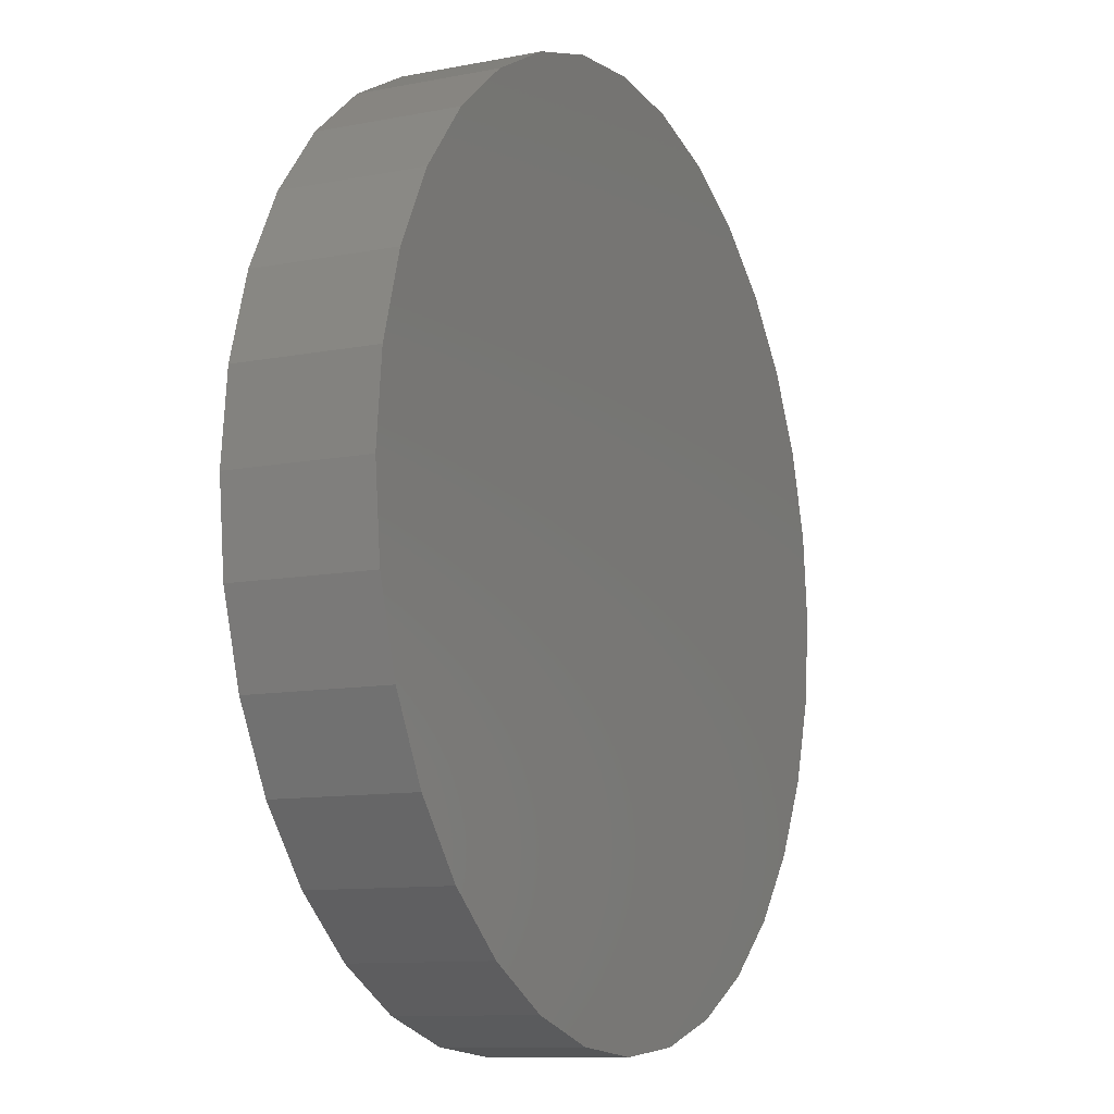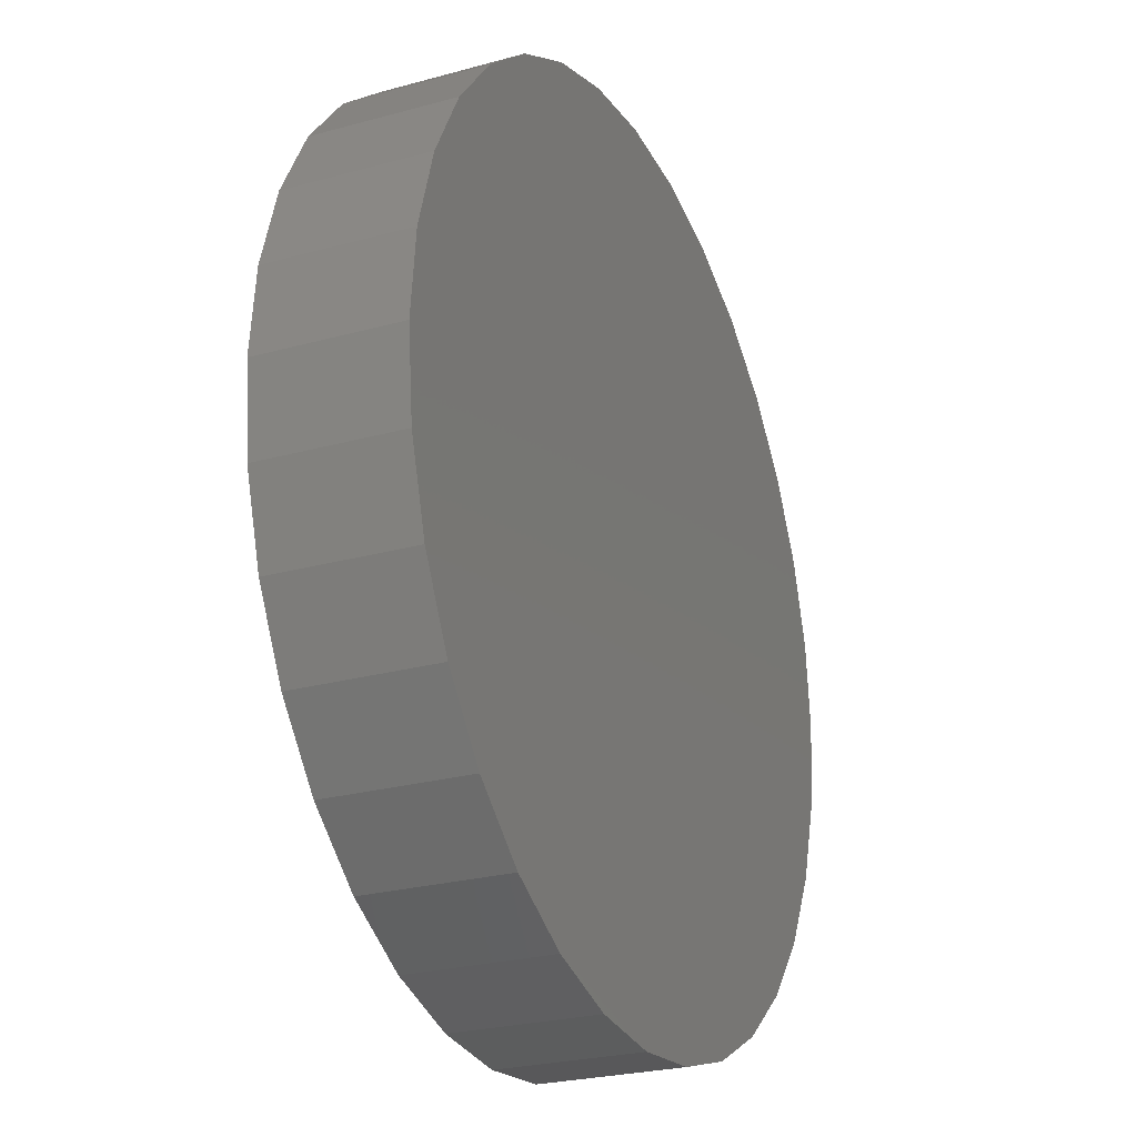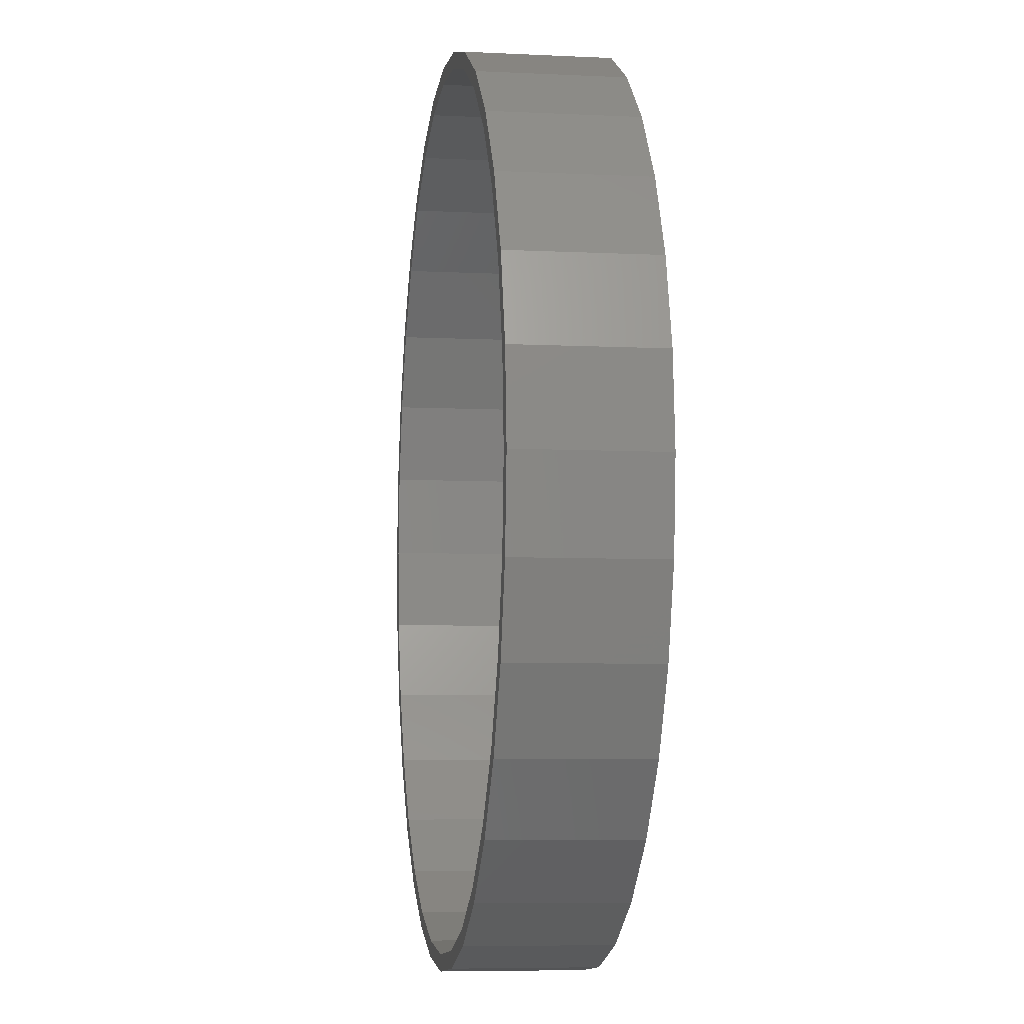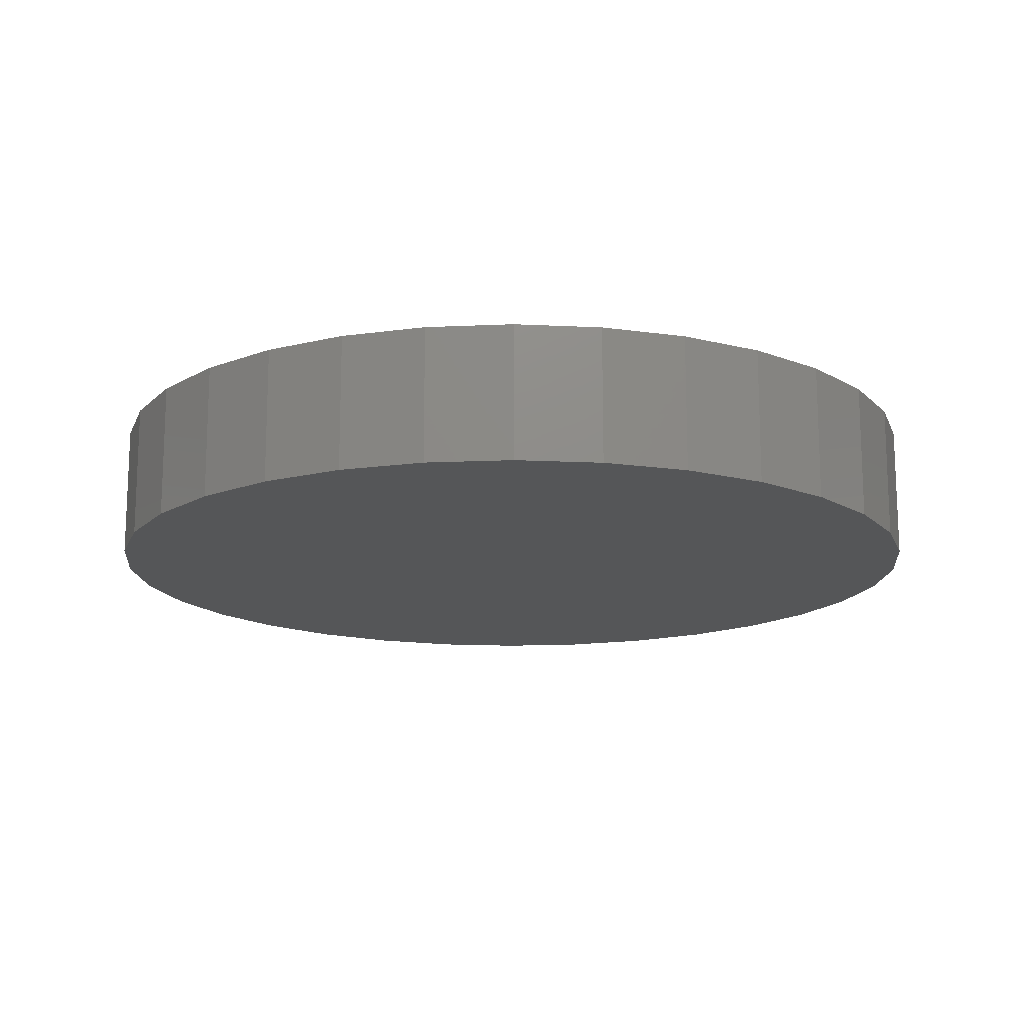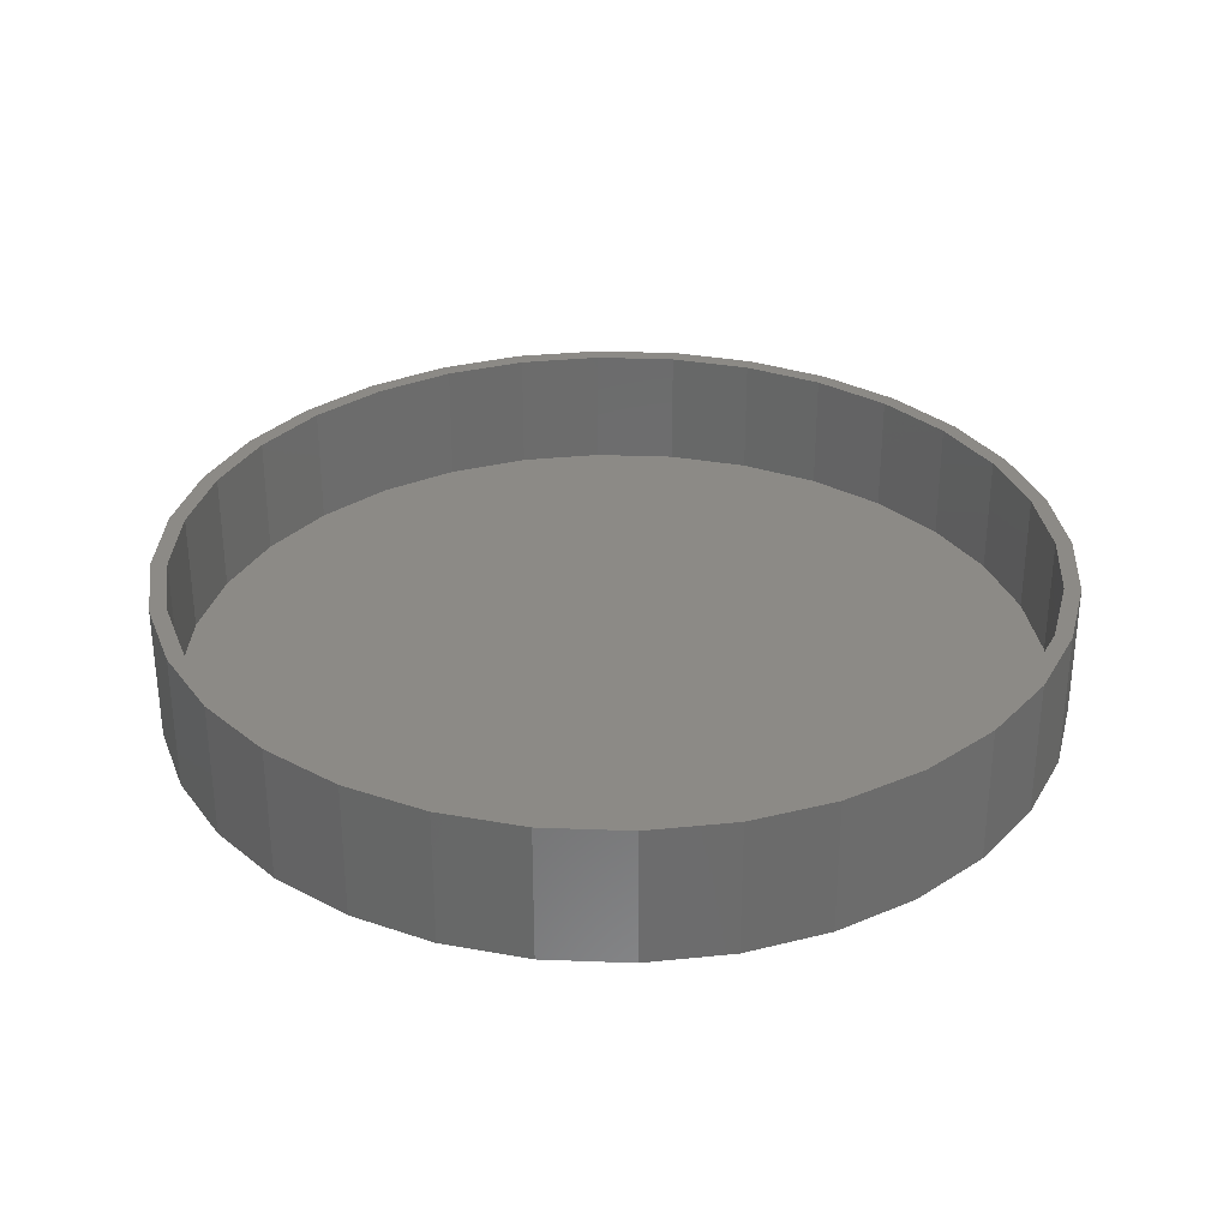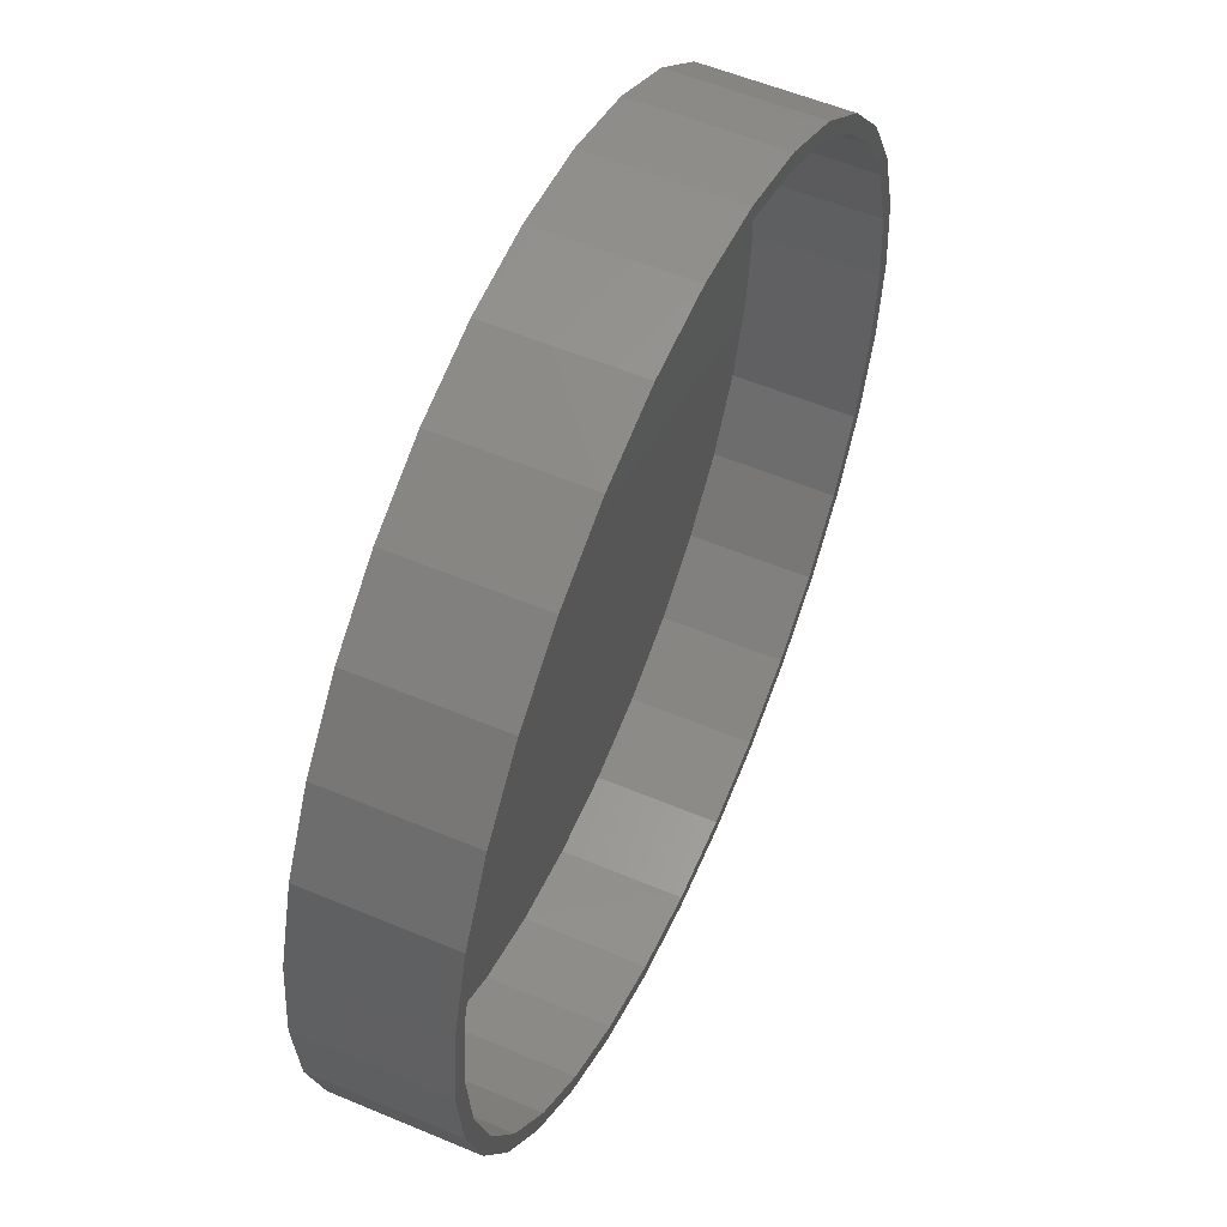
<metadata>
{"format":"stl","ext":"stl","renderer":"f3d","projection":"perspective","resolution":1024,"background":"white","views":[{"elev":-10.4,"azim":116.4,"up":"+Y"},{"elev":-25.2,"azim":114.1,"up":"+Y"},{"elev":-6.5,"azim":81.7,"up":"+Y"},{"elev":-15.2,"azim":89.8,"up":"+Z"},{"elev":31.9,"azim":98.7,"up":"+Z"},{"elev":55.6,"azim":-66.1,"up":"+Y"}]}
</metadata>
<code>
# stl→obj: 128 verts, 252 faces
v -0.07528 0.4174 0
v 0.007895 0.41 0
v 0.007895 0.4256 0
v -0.07223 0.4021 0
v -0.1552 0.3931 0
v 0.09106 -0.4189 0
v 0.171 -0.3946 0
v 0.08802 -0.4035 0
v 0.007895 -0.4114 0
v 0.007895 -0.4271 0
v -0.07528 -0.4189 0
v -0.07223 -0.4035 0
v -0.1552 -0.3946 0
v -0.1493 -0.3802 0
v -0.229 -0.3552 0
v -0.2203 -0.3422 0
v -0.2936 -0.3022 0
v -0.2825 -0.2911 0
v -0.3466 -0.2376 0
v -0.3336 -0.2289 0
v -0.386 -0.1639 0
v -0.3715 -0.1579 0
v -0.4102 -0.08391 0
v -0.3949 -0.08086 0
v -0.4184 -0.0007401 0
v -0.4028 -0.0007401 0
v -0.4102 0.08243 0
v -0.3949 0.07938 0
v -0.386 0.1624 0
v -0.3715 0.1564 0
v -0.3466 0.2361 0
v -0.3336 0.2274 0
v -0.2936 0.3007 0
v -0.2825 0.2897 0
v -0.229 0.3537 0
v -0.2203 0.3407 0
v -0.1493 0.3787 0
v 0.09106 0.4174 0
v 0.08802 0.4021 0
v 0.171 0.3931 0
v 0.1651 0.3787 0
v 0.2447 0.3537 0
v 0.2361 0.3407 0
v 0.3093 0.3007 0
v 0.2983 0.2897 0
v 0.3624 0.2361 0
v 0.3494 0.2274 0
v 0.4018 0.1624 0
v 0.3873 0.1564 0
v 0.426 0.08243 0
v 0.4107 0.07938 0
v 0.4342 -0.0007401 0
v 0.4186 -0.0007401 0
v 0.426 -0.08391 0
v 0.4107 -0.08086 0
v 0.4018 -0.1639 0
v 0.3873 -0.1579 0
v 0.3624 -0.2376 0
v 0.3494 -0.2289 0
v 0.3093 -0.3022 0
v 0.2983 -0.2911 0
v 0.2447 -0.3552 0
v 0.2361 -0.3422 0
v 0.1651 -0.3802 0
v 0.007895 0.41 -0.1172
v -0.07223 0.4021 -0.1172
v -0.1493 0.3787 -0.1172
v -0.2203 0.3407 -0.1172
v -0.2825 0.2897 -0.1172
v -0.3336 0.2274 -0.1172
v -0.3715 0.1564 -0.1172
v -0.3949 0.07938 -0.1172
v -0.4028 -0.0007401 -0.1172
v 0.08802 0.4021 -0.1172
v 0.1651 0.3787 -0.1172
v 0.2361 0.3407 -0.1172
v 0.2983 0.2897 -0.1172
v 0.3494 0.2274 -0.1172
v 0.3873 0.1564 -0.1172
v 0.4107 0.07938 -0.1172
v 0.4186 -0.0007401 -0.1172
v 0.007895 -0.4114 -0.1172
v 0.08802 -0.4035 -0.1172
v 0.1651 -0.3802 -0.1172
v 0.2361 -0.3422 -0.1172
v 0.2983 -0.2911 -0.1172
v 0.3494 -0.2289 -0.1172
v 0.3873 -0.1579 -0.1172
v 0.4107 -0.08086 -0.1172
v -0.07223 -0.4035 -0.1172
v -0.1493 -0.3802 -0.1172
v -0.2203 -0.3422 -0.1172
v -0.2825 -0.2911 -0.1172
v -0.3336 -0.2289 -0.1172
v -0.3715 -0.1579 -0.1172
v -0.3949 -0.08086 -0.1172
v 0.007895 0.4256 -0.1328
v 0.09106 0.4174 -0.1328
v -0.07528 0.4174 -0.1328
v 0.007895 -0.4271 -0.1328
v -0.07528 -0.4189 -0.1328
v 0.09106 -0.4189 -0.1328
v -0.1552 -0.3946 -0.1328
v 0.171 -0.3946 -0.1328
v -0.229 -0.3552 -0.1328
v 0.2447 -0.3552 -0.1328
v -0.2936 -0.3022 -0.1328
v 0.3093 -0.3022 -0.1328
v -0.3466 -0.2376 -0.1328
v 0.3624 -0.2376 -0.1328
v -0.386 -0.1639 -0.1328
v 0.4018 -0.1639 -0.1328
v -0.4102 -0.08391 -0.1328
v 0.426 -0.08391 -0.1328
v -0.4184 -0.0007401 -0.1328
v 0.4342 -0.0007401 -0.1328
v -0.4102 0.08243 -0.1328
v 0.426 0.08243 -0.1328
v -0.386 0.1624 -0.1328
v 0.4018 0.1624 -0.1328
v -0.3466 0.2361 -0.1328
v 0.3624 0.2361 -0.1328
v -0.2936 0.3007 -0.1328
v 0.3093 0.3007 -0.1328
v -0.229 0.3537 -0.1328
v 0.2447 0.3537 -0.1328
v -0.1552 0.3931 -0.1328
v 0.171 0.3931 -0.1328
f 1 2 3
f 4 2 1
f 1 5 4
f 6 7 8
f 6 8 9
f 6 9 10
f 10 9 11
f 11 9 12
f 11 12 13
f 13 12 14
f 13 14 15
f 15 14 16
f 15 16 17
f 17 16 18
f 17 18 19
f 19 18 20
f 19 20 21
f 21 20 22
f 21 22 23
f 23 22 24
f 23 24 25
f 25 24 26
f 25 26 27
f 27 26 28
f 27 28 29
f 29 28 30
f 29 30 31
f 31 30 32
f 31 32 33
f 33 32 34
f 33 34 35
f 35 34 36
f 35 36 5
f 5 36 37
f 5 37 4
f 3 2 38
f 38 2 39
f 38 39 40
f 40 39 41
f 40 41 42
f 42 41 43
f 42 43 44
f 44 43 45
f 44 45 46
f 46 45 47
f 46 47 48
f 48 47 49
f 48 49 50
f 50 49 51
f 50 51 52
f 52 51 53
f 52 53 54
f 54 53 55
f 54 55 56
f 56 55 57
f 56 57 58
f 58 57 59
f 58 59 60
f 60 59 61
f 60 61 62
f 62 61 63
f 62 63 7
f 7 63 64
f 7 64 8
f 65 4 66
f 66 4 37
f 66 37 67
f 67 37 36
f 67 36 68
f 68 36 34
f 68 34 69
f 69 34 32
f 69 32 70
f 70 32 30
f 70 30 71
f 71 30 28
f 71 28 72
f 72 28 26
f 72 26 73
f 4 65 2
f 2 65 74
f 2 74 39
f 39 74 75
f 39 75 41
f 41 75 76
f 41 76 43
f 43 76 77
f 43 77 45
f 45 77 78
f 45 78 47
f 47 78 79
f 47 79 49
f 49 79 80
f 49 80 51
f 51 80 81
f 51 81 53
f 82 8 83
f 83 8 64
f 83 64 84
f 84 64 63
f 84 63 85
f 85 63 61
f 85 61 86
f 86 61 59
f 86 59 87
f 87 59 57
f 87 57 88
f 88 57 55
f 88 55 89
f 89 55 53
f 89 53 81
f 8 82 9
f 9 82 90
f 9 90 12
f 12 90 91
f 12 91 14
f 14 91 92
f 14 92 16
f 16 92 93
f 16 93 18
f 18 93 94
f 18 94 20
f 20 94 95
f 20 95 22
f 22 95 96
f 22 96 24
f 24 96 73
f 24 73 26
f 66 74 65
f 74 66 75
f 75 66 67
f 75 67 76
f 76 67 68
f 76 68 77
f 77 68 69
f 77 69 78
f 78 69 70
f 78 70 79
f 79 70 71
f 79 71 80
f 80 71 72
f 80 72 81
f 81 72 73
f 81 73 89
f 89 73 96
f 89 96 88
f 88 96 95
f 88 95 87
f 87 95 94
f 87 94 86
f 86 94 93
f 86 93 85
f 85 93 92
f 85 92 84
f 84 92 91
f 84 91 83
f 83 91 90
f 83 90 82
f 97 98 99
f 100 101 102
f 102 101 103
f 102 103 104
f 104 103 105
f 104 105 106
f 106 105 107
f 106 107 108
f 108 107 109
f 108 109 110
f 110 109 111
f 110 111 112
f 112 111 113
f 112 113 114
f 114 113 115
f 114 115 116
f 116 115 117
f 116 117 118
f 118 117 119
f 118 119 120
f 120 119 121
f 120 121 122
f 122 121 123
f 122 123 124
f 124 123 125
f 124 125 126
f 126 125 127
f 126 127 128
f 128 127 99
f 128 99 98
f 116 52 114
f 114 52 54
f 114 54 112
f 112 54 56
f 112 56 110
f 110 56 58
f 110 58 108
f 108 58 60
f 108 60 106
f 106 60 62
f 106 62 104
f 104 62 7
f 104 7 102
f 102 7 6
f 102 6 100
f 100 6 10
f 100 10 101
f 101 10 11
f 101 11 103
f 103 11 13
f 103 13 105
f 105 13 15
f 105 15 107
f 107 15 17
f 107 17 109
f 109 17 19
f 109 19 111
f 111 19 21
f 111 21 113
f 113 21 23
f 113 23 115
f 115 23 25
f 115 25 117
f 117 25 27
f 117 27 119
f 119 27 29
f 119 29 121
f 121 29 31
f 121 31 123
f 123 31 33
f 123 33 125
f 125 33 35
f 125 35 127
f 127 35 5
f 127 5 99
f 99 5 1
f 99 1 97
f 97 1 3
f 97 3 98
f 98 3 38
f 98 38 128
f 128 38 40
f 128 40 126
f 126 40 42
f 126 42 124
f 124 42 44
f 124 44 122
f 122 44 46
f 122 46 120
f 120 46 48
f 120 48 118
f 118 48 50
f 118 50 116
f 116 50 52

</code>
